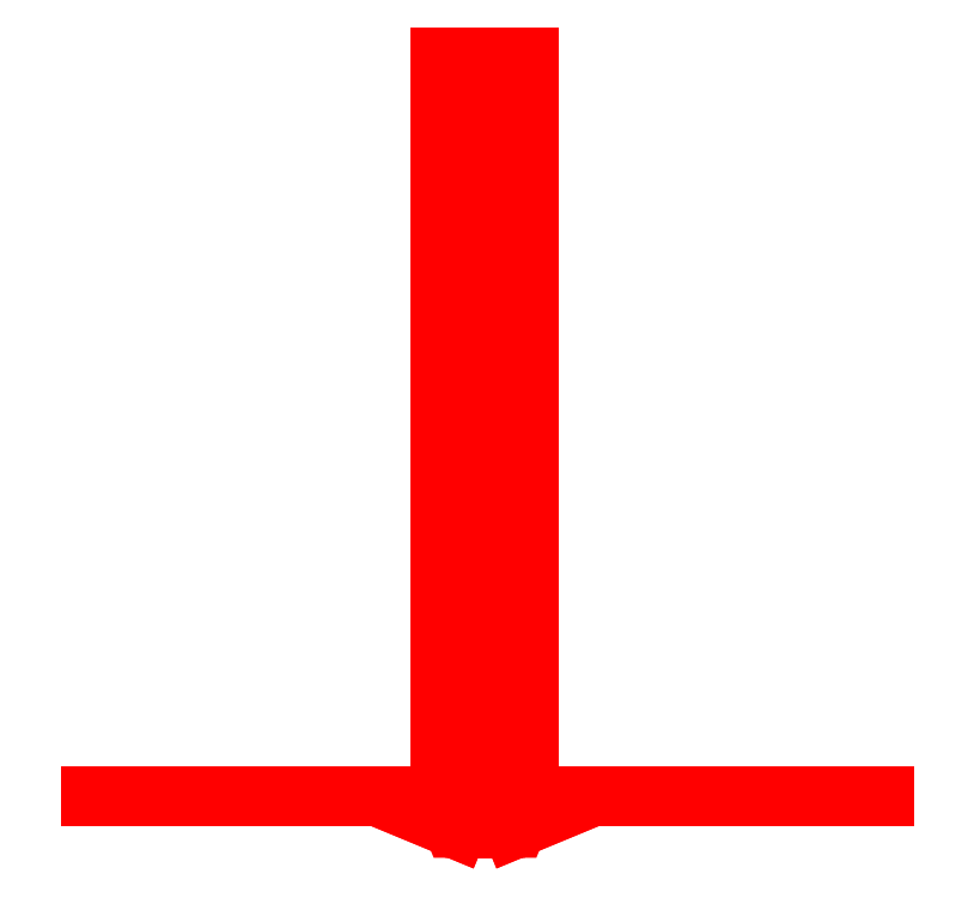
<metadata>
{"format":"dxf","ext":"dxf","renderer":"ezdxf+matplotlib","layout":"modelspace","background":"white","min_lineweight":24,"dpi":150}
</metadata>
<code>
0
SECTION
2
ENTITIES
0
3DFACE
8
PROPELLER
10
0.24
20
-3.88
30
0.03
11
0.12
21
-3.88
31
-0.01
12
0
22
-3.88
32
-0.01
13
0.09
23
-3.88
33
0.05
0
3DFACE
8
PROPELLER
10
0.29
20
-3.88
30
0.09
11
0.24
21
-3.88
31
0.03
12
0.09
22
-3.88
32
0.05
13
0.12
23
-3.88
33
0.19
0
3DFACE
8
PROPELLER
10
0.28
20
-3.88
30
0.17
11
0.29
21
-3.88
31
0.09
12
0.12
22
-3.88
32
0.19
13
0.22
23
-3.88
33
0.2
0
3DFACE
8
PROPELLER
10
-0.2229
20
-3.88
30
0.2061
11
-0.146
21
-3.88
31
0.1928
12
-0.0883
22
-3.88
32
0.05294
13
-0.2245
23
-3.88
33
0.008923
0
3DFACE
8
PROPELLER
10
-0.146
20
-3.88
30
0.1928
11
-0.05134
21
-3.88
31
0.1089
12
0.00866
22
-3.88
32
0.005
13
-0.0883
23
-3.88
33
0.05294
0
3DFACE
8
PROPELLER
10
-0.2872
20
-3.88
30
0.1575
11
-0.2229
21
-3.88
31
0.2061
12
-0.2245
22
-3.88
32
0.008923
13
-0.2832
23
-3.88
33
0.09053
0
3DFACE
8
PROPELLER
10
-0.06706
20
-3.88
30
-0.2961
11
-0.09402
21
-3.88
31
-0.2228
12
-0.001699
22
-3.88
32
-0.1029
13
0.1045
23
-3.88
33
-0.1989
0
3DFACE
8
PROPELLER
10
-0.09402
20
-3.88
30
-0.2228
11
-0.06866
21
-3.88
31
-0.09892
12
-0.00866
22
-3.88
32
0.005
13
-0.001699
23
-3.88
33
-0.1029
0
3DFACE
8
PROPELLER
10
0.007224
20
-3.88
30
-0.3275
11
-0.06706
21
-3.88
31
-0.2961
12
0.1045
22
-3.88
32
-0.1989
13
0.06321
23
-3.88
33
-0.2905
0
3DFACE
8
PROPELLER
10
0.03
20
-3.38
30
-1e-16
11
0.015
21
-3.38
31
0.02598
12
0.015
22
-3.88
32
0.02598
13
0.03
23
-3.88
33
-1e-16
0
3DFACE
8
PROPELLER
10
0.015
20
-3.38
30
0.02598
11
-0.015
21
-3.38
31
0.02598
12
-0.015
22
-3.88
32
0.02598
13
0.015
23
-3.88
33
0.02598
0
3DFACE
8
PROPELLER
10
-0.015
20
-3.38
30
0.02598
11
-0.03
21
-3.38
31
-1e-16
12
-0.03
22
-3.88
32
-1e-16
13
-0.015
23
-3.88
33
0.02598
0
3DFACE
8
PROPELLER
10
-0.03
20
-3.38
30
-1e-16
11
-0.015
21
-3.38
31
-0.02598
12
-0.015
22
-3.88
32
-0.02598
13
-0.03
23
-3.88
33
-1e-16
0
3DFACE
8
PROPELLER
10
-0.015
20
-3.38
30
-0.02598
11
0.015
21
-3.38
31
-0.02598
12
0.015
22
-3.88
32
-0.02598
13
-0.015
23
-3.88
33
-0.02598
0
3DFACE
8
PROPELLER
10
0.015
20
-3.38
30
-0.02598
11
0.03
21
-3.38
31
-1e-16
12
0.03
22
-3.88
32
-1e-16
13
0.015
23
-3.88
33
-0.02598
0
3DFACE
8
PROPELLER
10
0
20
-3.91
30
-1e-16
11
-0.02121
21
-3.901
31
-1e-16
12
-0.01061
22
-3.901
32
-0.01837
13
0
23
-3.91
33
-1e-16
0
3DFACE
8
PROPELLER
10
-0.02121
20
-3.901
30
-1e-16
11
-0.03
21
-3.88
31
-1e-16
12
-0.015
22
-3.88
32
-0.02598
13
-0.01061
23
-3.901
33
-0.01837
0
3DFACE
8
PROPELLER
10
0
20
-3.91
30
-1e-16
11
-0.01061
21
-3.901
31
-0.01837
12
0.01061
22
-3.901
32
-0.01837
13
0
23
-3.91
33
-1e-16
0
3DFACE
8
PROPELLER
10
-0.01061
20
-3.901
30
-0.01837
11
-0.015
21
-3.88
31
-0.02598
12
0.015
22
-3.88
32
-0.02598
13
0.01061
23
-3.901
33
-0.01837
0
3DFACE
8
PROPELLER
10
0
20
-3.91
30
-1e-16
11
0.01061
21
-3.901
31
-0.01837
12
0.02121
22
-3.901
32
-1e-16
13
0
23
-3.91
33
-1e-16
0
3DFACE
8
PROPELLER
10
0.01061
20
-3.901
30
-0.01837
11
0.015
21
-3.88
31
-0.02598
12
0.03
22
-3.88
32
-1e-16
13
0.02121
23
-3.901
33
-1e-16
0
3DFACE
8
PROPELLER
10
0
20
-3.91
30
-1e-16
11
0.02121
21
-3.901
31
-1e-16
12
0.01061
22
-3.901
32
0.01837
13
0
23
-3.91
33
-1e-16
0
3DFACE
8
PROPELLER
10
0.02121
20
-3.901
30
-1e-16
11
0.03
21
-3.88
31
-1e-16
12
0.015
22
-3.88
32
0.02598
13
0.01061
23
-3.901
33
0.01837
0
3DFACE
8
PROPELLER
10
0
20
-3.91
30
-1e-16
11
0.01061
21
-3.901
31
0.01837
12
-0.01061
22
-3.901
32
0.01837
13
0
23
-3.91
33
-1e-16
0
3DFACE
8
PROPELLER
10
0.01061
20
-3.901
30
0.01837
11
0.015
21
-3.88
31
0.02598
12
-0.015
22
-3.88
32
0.02598
13
-0.01061
23
-3.901
33
0.01837
0
3DFACE
8
PROPELLER
10
0
20
-3.91
30
-1e-16
11
-0.01061
21
-3.901
31
0.01837
12
-0.02121
22
-3.901
32
-1e-16
13
0
23
-3.91
33
-1e-16
0
3DFACE
8
PROPELLER
10
-0.01061
20
-3.901
30
0.01837
11
-0.015
21
-3.88
31
0.02598
12
-0.03
22
-3.88
32
-1e-16
13
-0.02121
23
-3.901
33
-1e-16
0
VIEWPORT
8
0
10
144.7
20
101.2
30
0
40
391.1
41
222.2
68
     2
69
     1
0
VIEWPORT
8
0
10
139.2
20
100.8
30
0
40
222.8
41
161.3
68
     1
69
     2
0
ENDSEC
0
EOF

</code>
